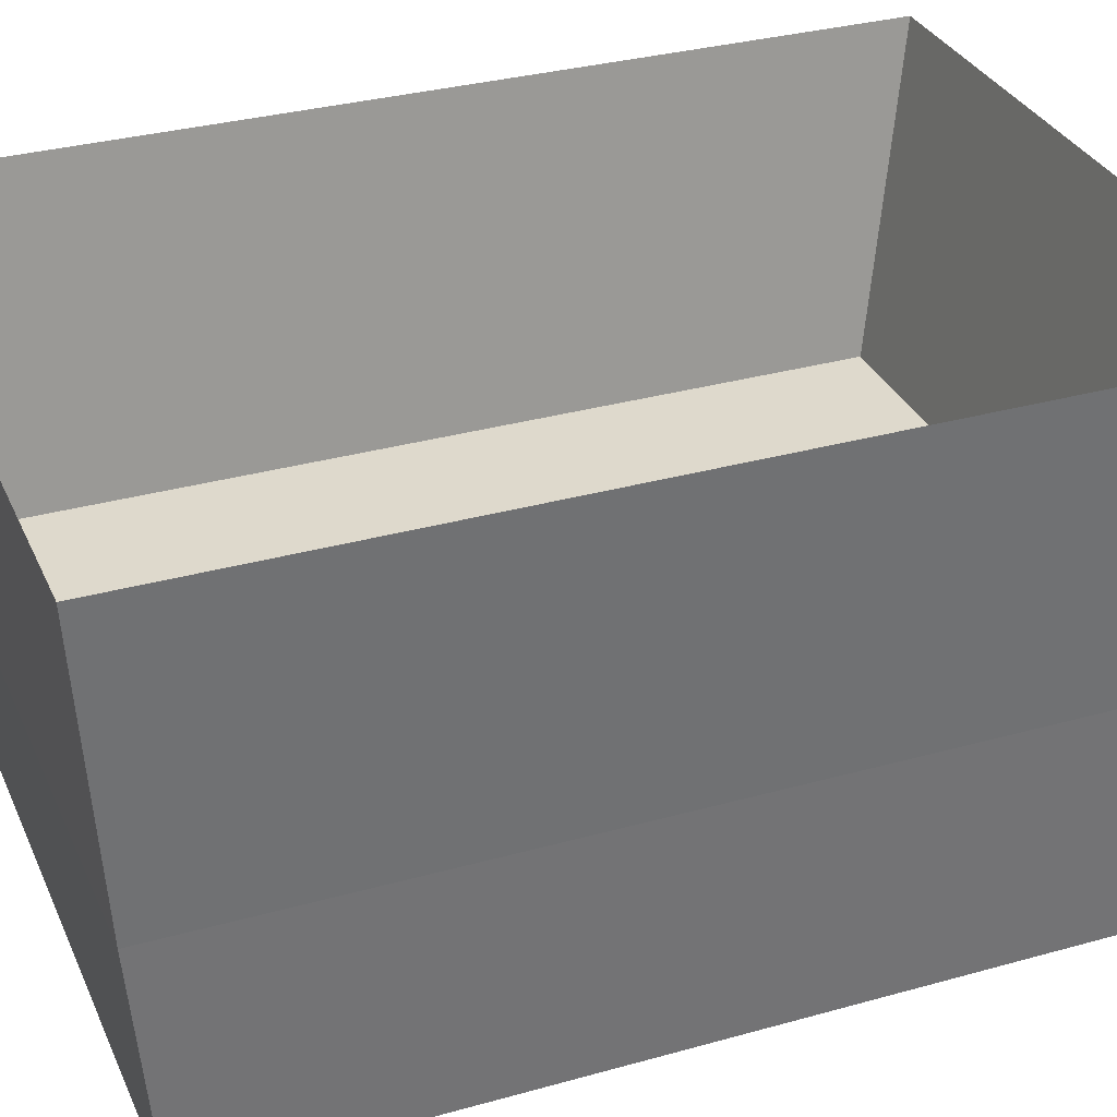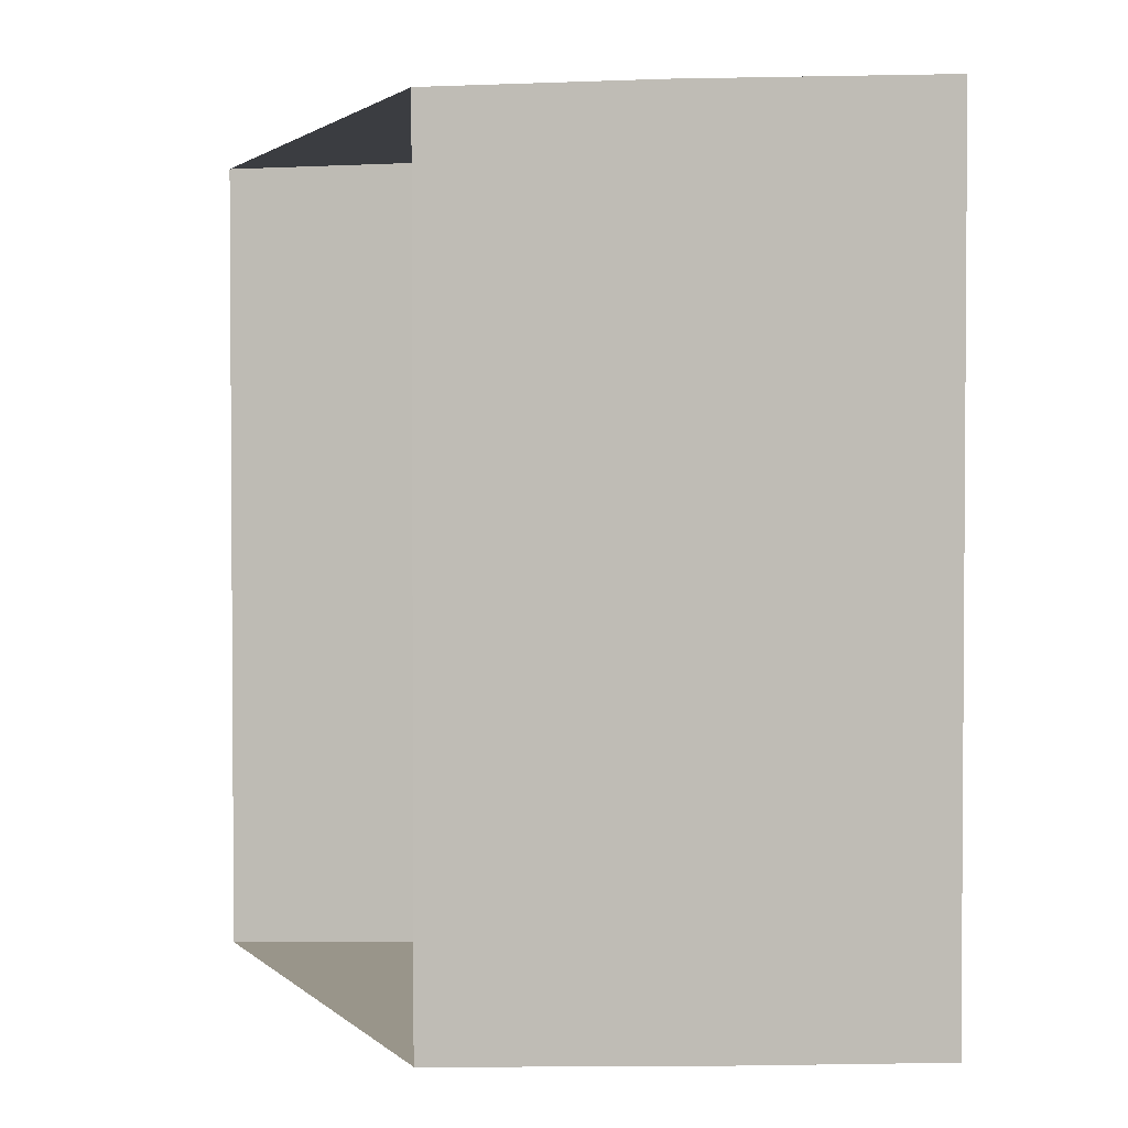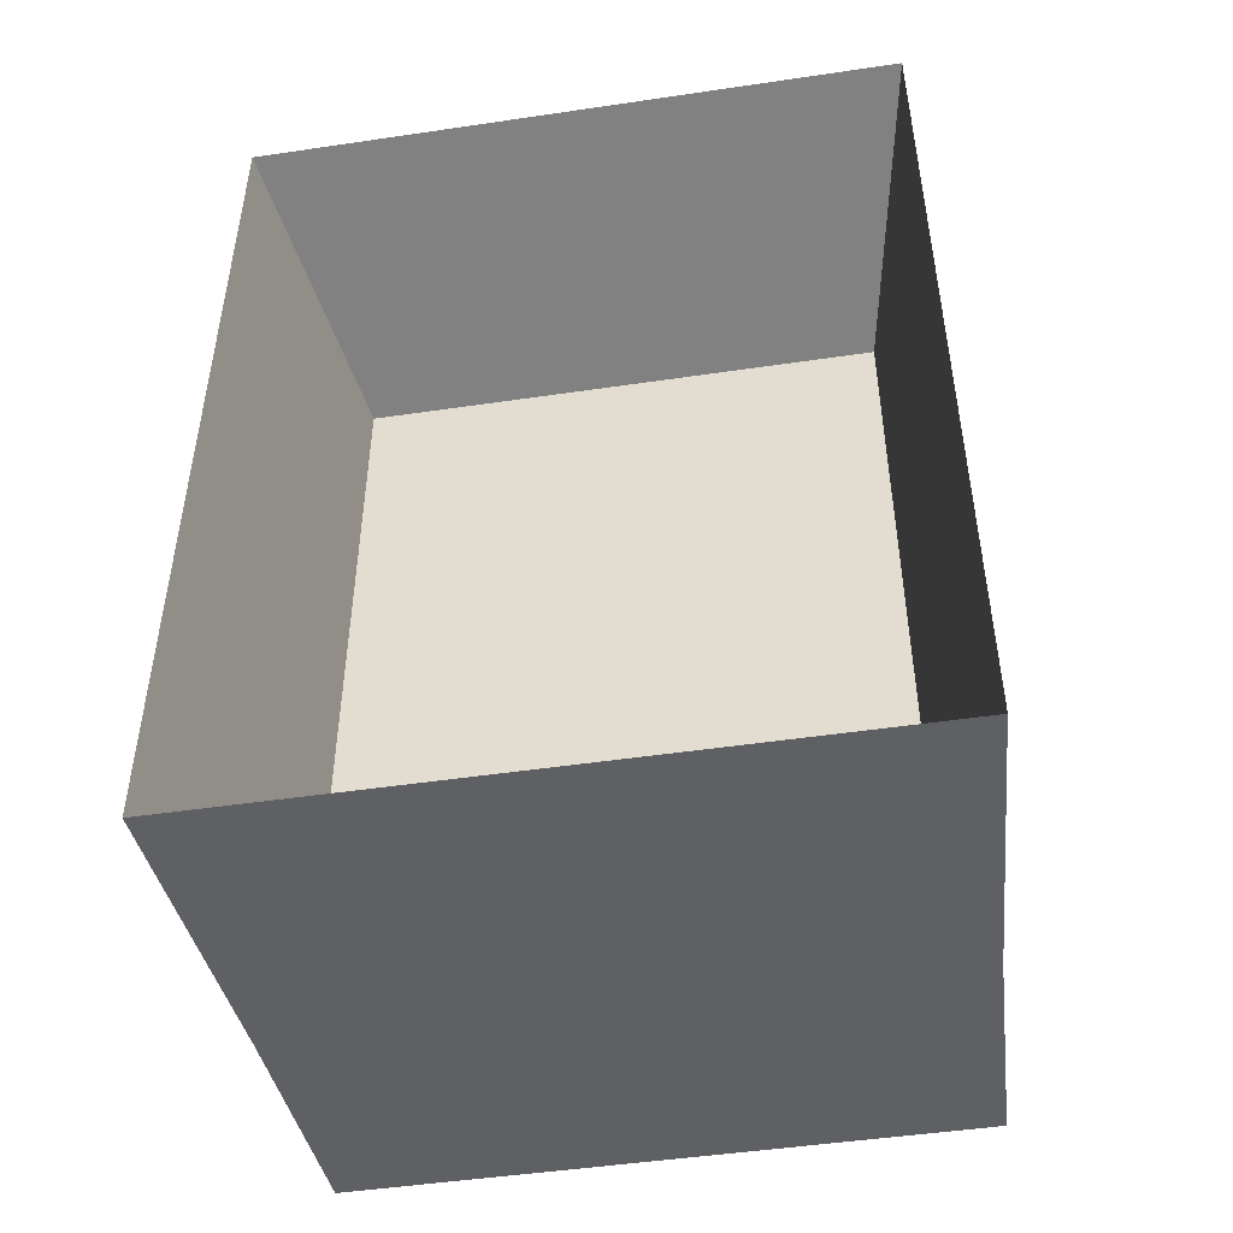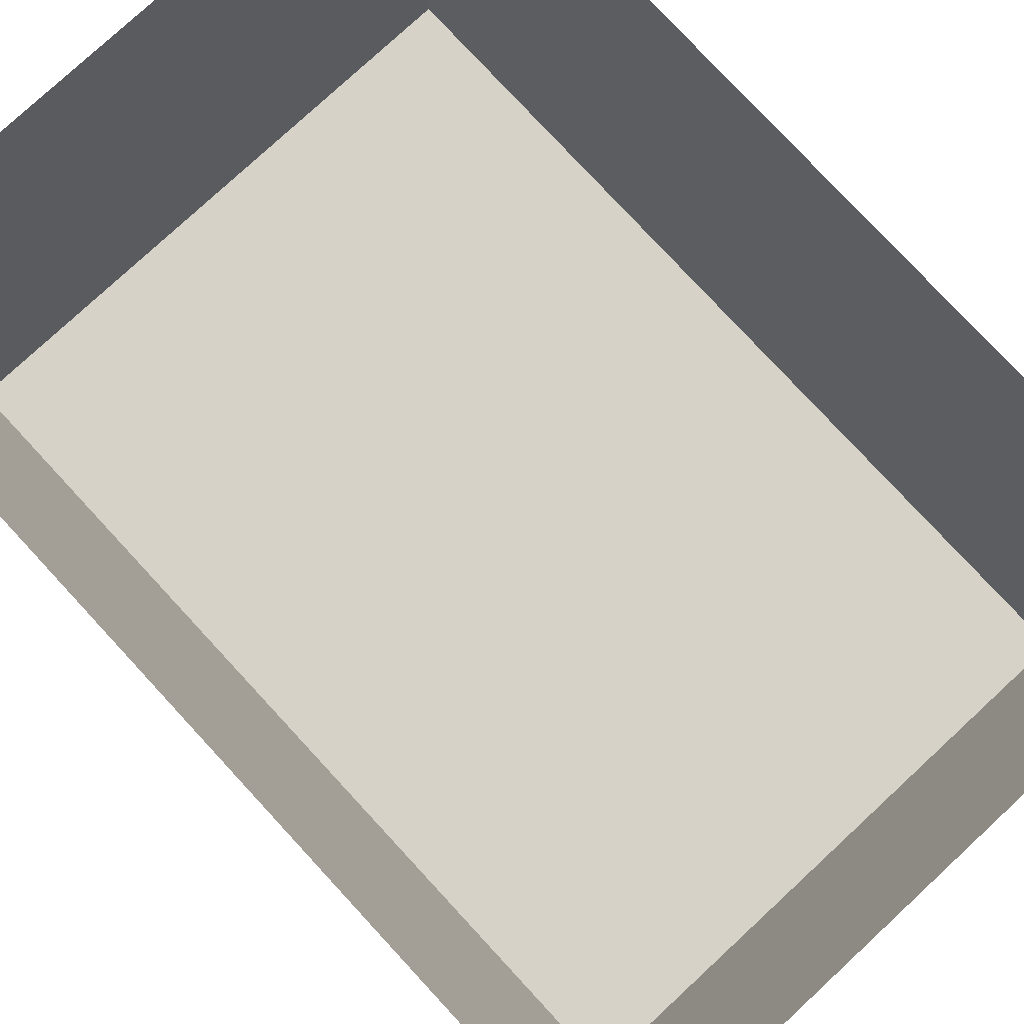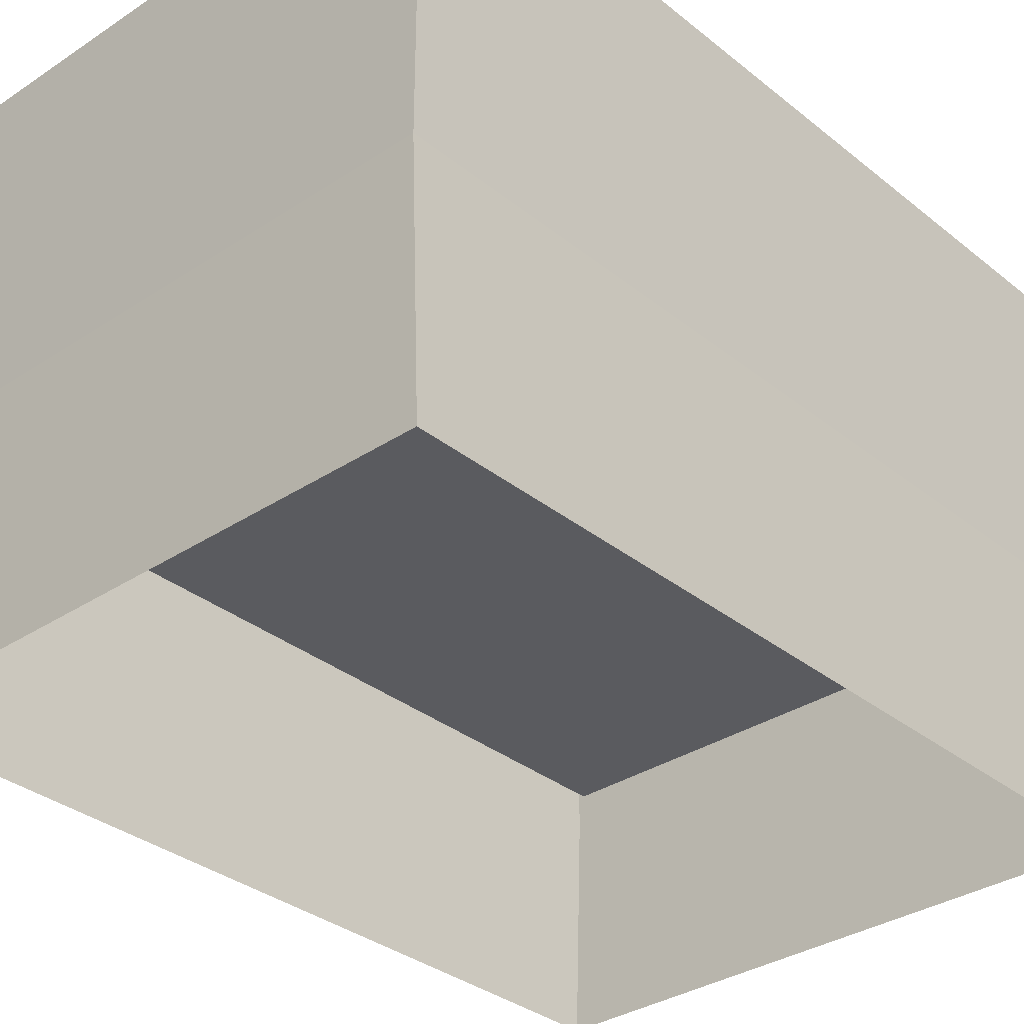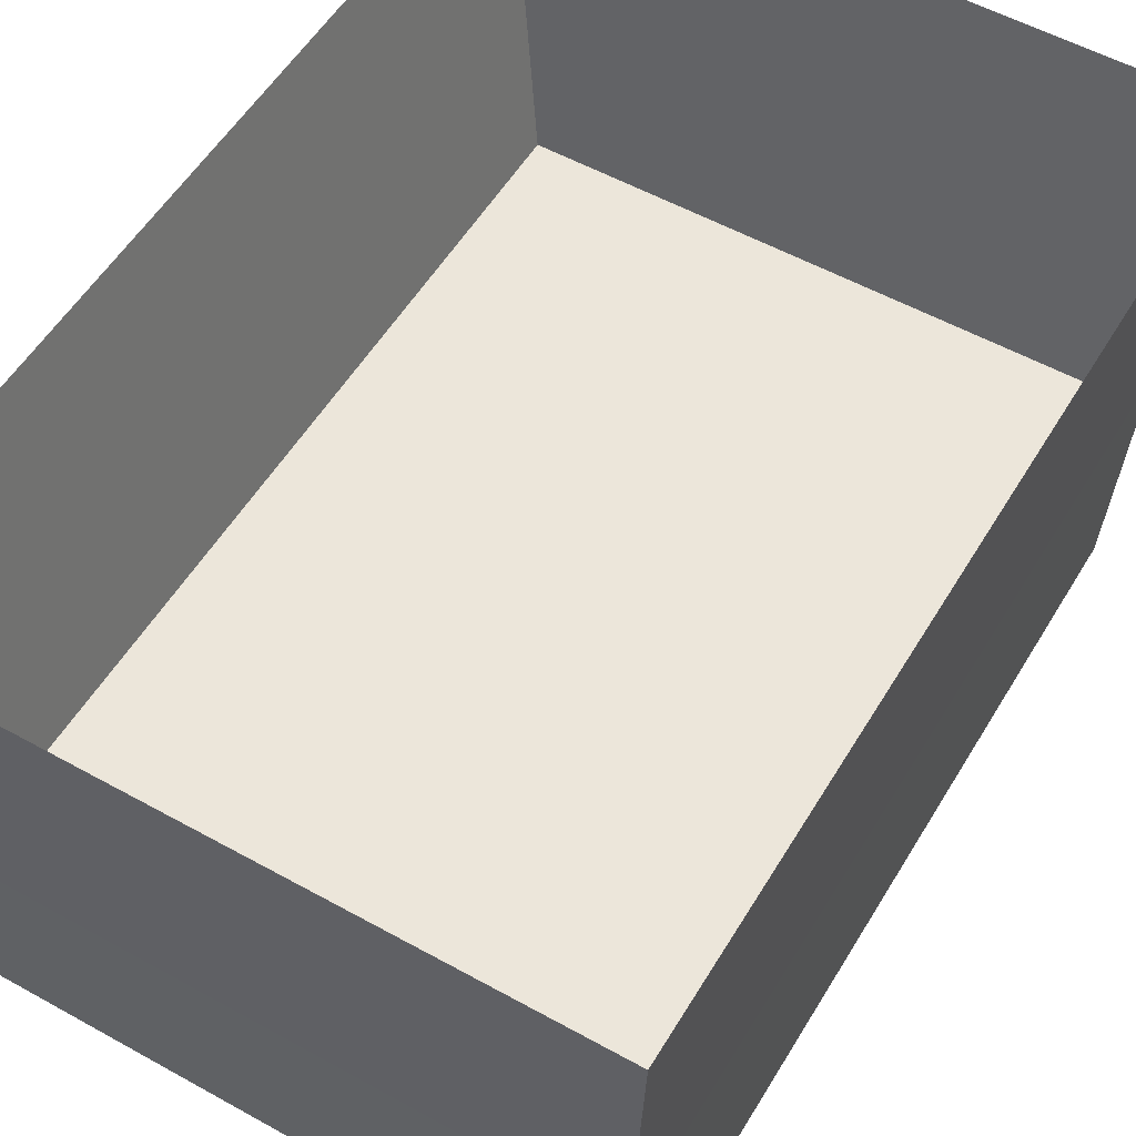
<metadata>
{"format":"obj","ext":"obj","renderer":"f3d","projection":"perspective","resolution":1024,"background":"white","views":[{"elev":32.2,"azim":68.6,"up":"+Y"},{"elev":2.2,"azim":67.1,"up":"+Z"},{"elev":-48.4,"azim":-170.6,"up":"+Z"},{"elev":78.6,"azim":-42.8,"up":"+Y"},{"elev":-33.2,"azim":42.3,"up":"+Y"},{"elev":54.5,"azim":30.5,"up":"+Y"}]}
</metadata>
<code>
v 26 23 39
v 26 23 -39
v -26 23 -39
v -26 23 -39
v -26 23 39
v 26 23 39
v 30 23 -43
v 29 0 -41
v -29 0 -41
v -29 0 -41
v -30 23 -43
v 30 23 -43
v 30 23 43
v 29 0 41
v 29 0 -41
v 29 0 -41
v 30 23 -43
v 30 23 43
v -30 23 43
v -29 0 41
v 29 0 41
v 29 0 41
v 30 23 43
v -30 23 43
v -30 23 -43
v -29 0 -41
v -29 0 41
v -29 0 41
v -30 23 43
v -30 23 -43
v 32 52 -45
v 30 23 -43
v -30 23 -43
v -30 23 -43
v -32 52 -45
v 32 52 -45
v 32 52 45
v 30 23 43
v 30 23 -43
v 30 23 -43
v 32 52 -45
v 32 52 45
v -32 52 45
v -30 23 43
v 30 23 43
v 30 23 43
v 32 52 45
v -32 52 45
v -32 52 -45
v -30 23 -43
v -30 23 43
v -30 23 43
v -32 52 45
v -32 52 -45
v 26 23 -39
v 32 52 -45
v -32 52 -45
v -32 52 -45
v -26 23 -39
v 26 23 -39
v 26 23 39
v 32 52 45
v 32 52 -45
v 32 52 -45
v 26 23 -39
v 26 23 39
v -26 23 39
v -32 52 45
v 32 52 45
v 32 52 45
v 26 23 39
v -26 23 39
v -26 23 -39
v -32 52 -45
v -32 52 45
v -32 52 45
v -26 23 39
v -26 23 -39
f 1 2 3
f 4 5 6
f 7 8 9
f 10 11 12
f 13 14 15
f 16 17 18
f 19 20 21
f 22 23 24
f 25 26 27
f 28 29 30
f 31 32 33
f 34 35 36
f 37 38 39
f 40 41 42
f 43 44 45
f 46 47 48
f 49 50 51
f 52 53 54
f 55 56 57
f 58 59 60
f 61 62 63
f 64 65 66
f 67 68 69
f 70 71 72
f 73 74 75
f 76 77 78

</code>
